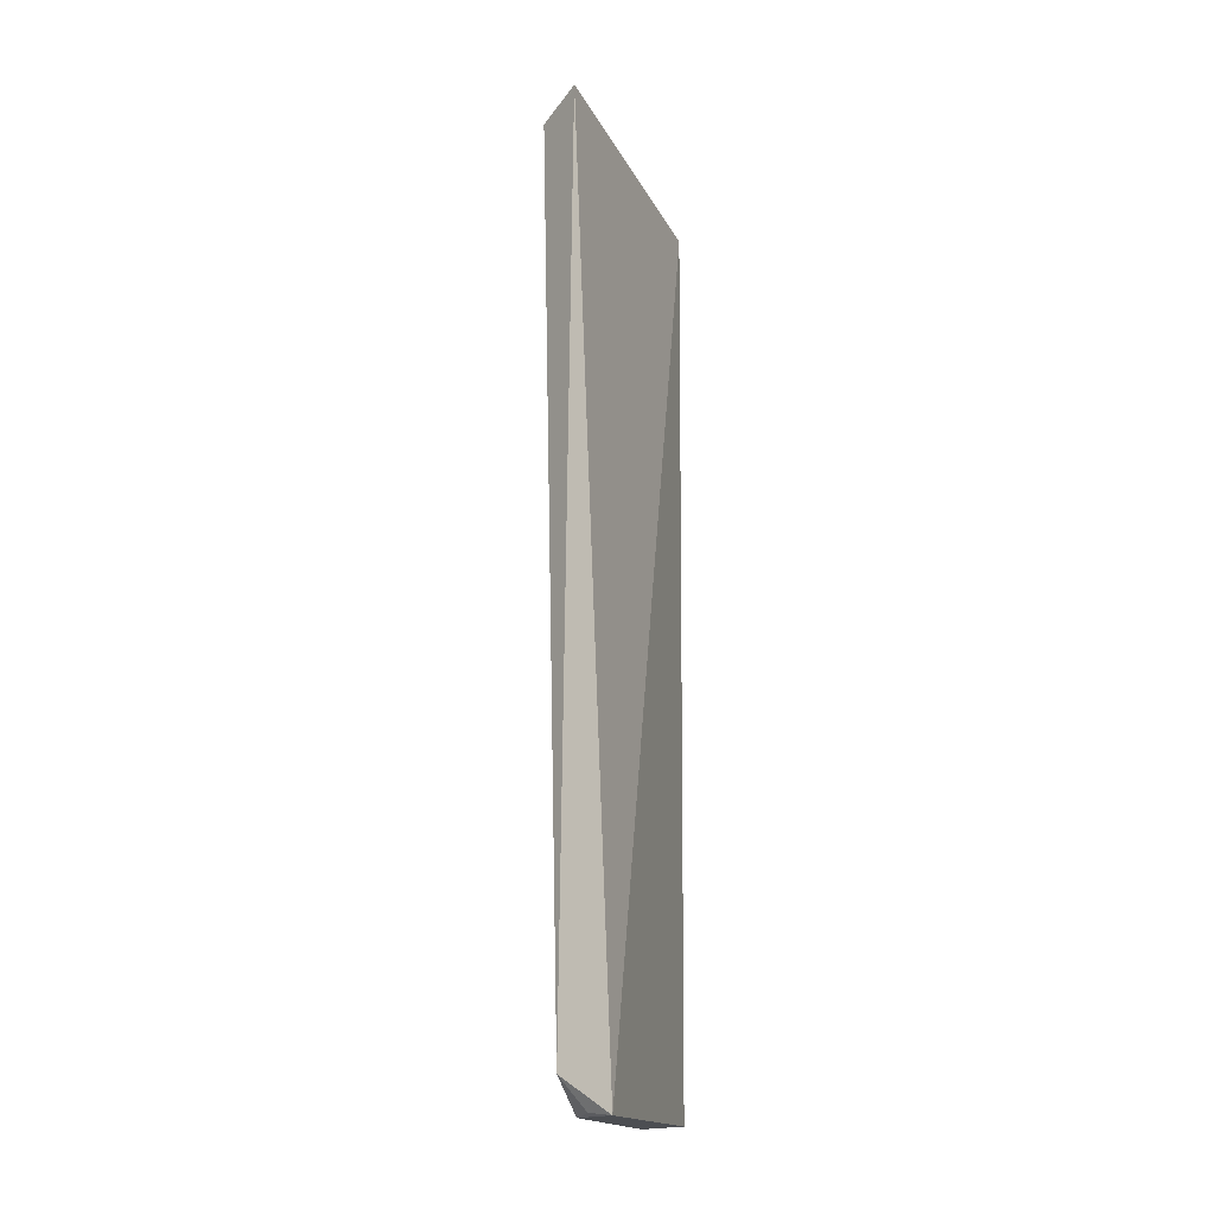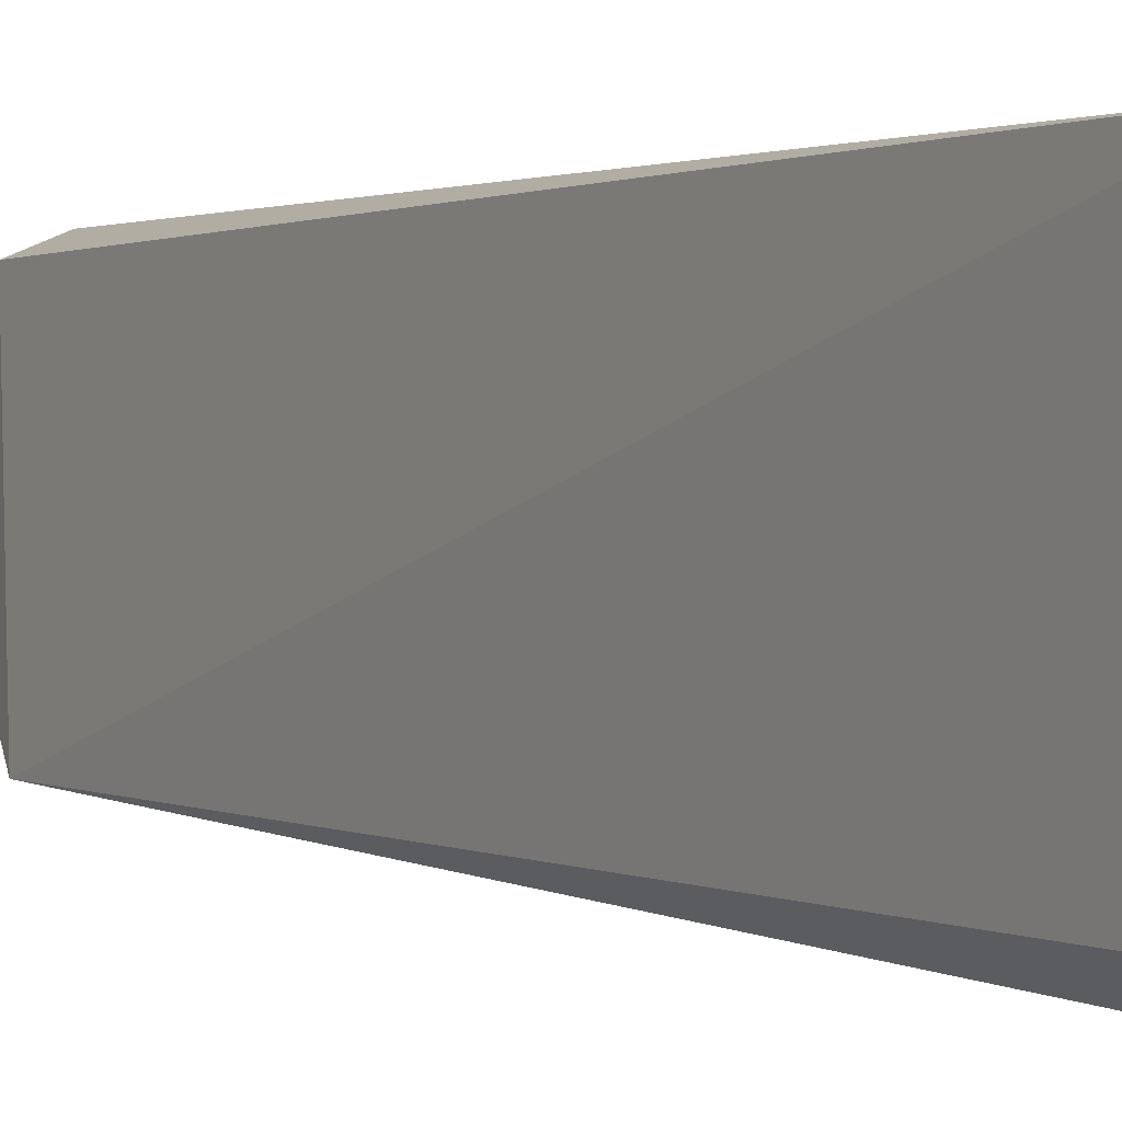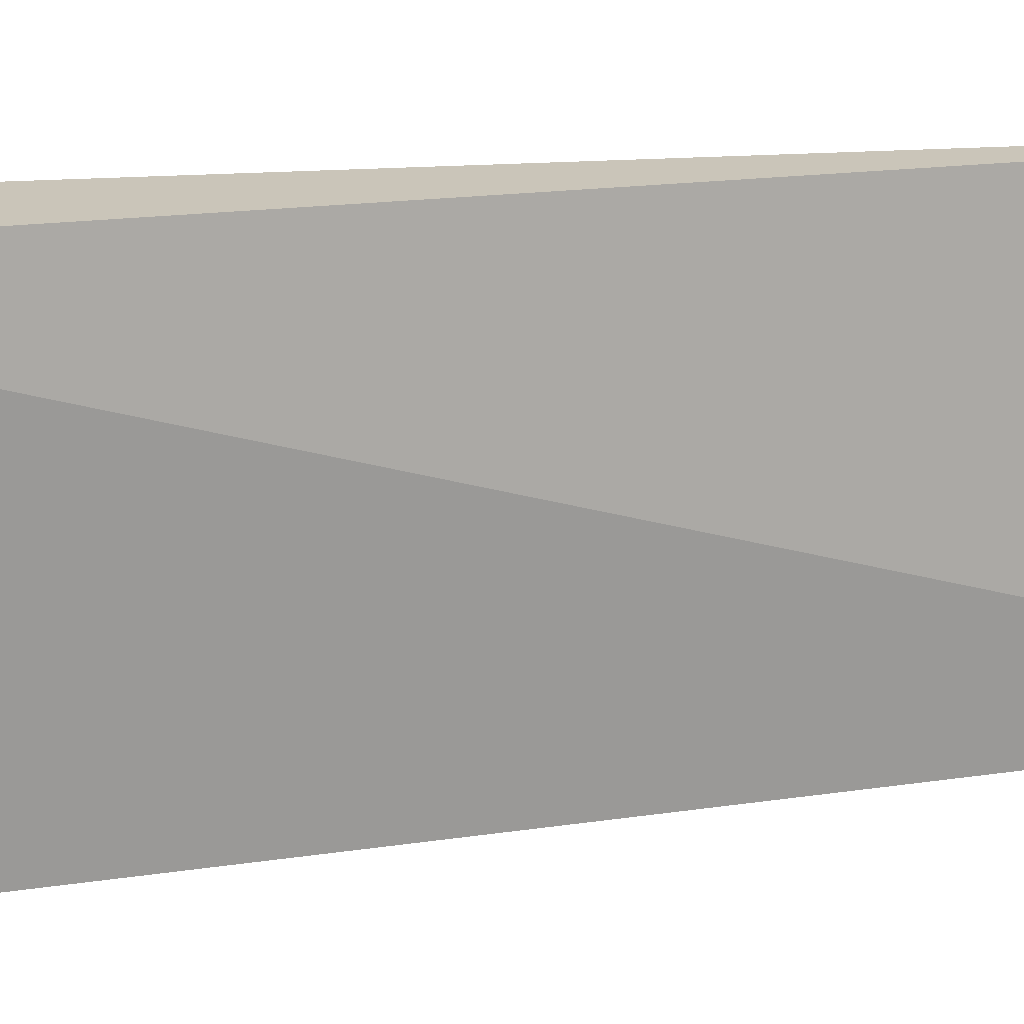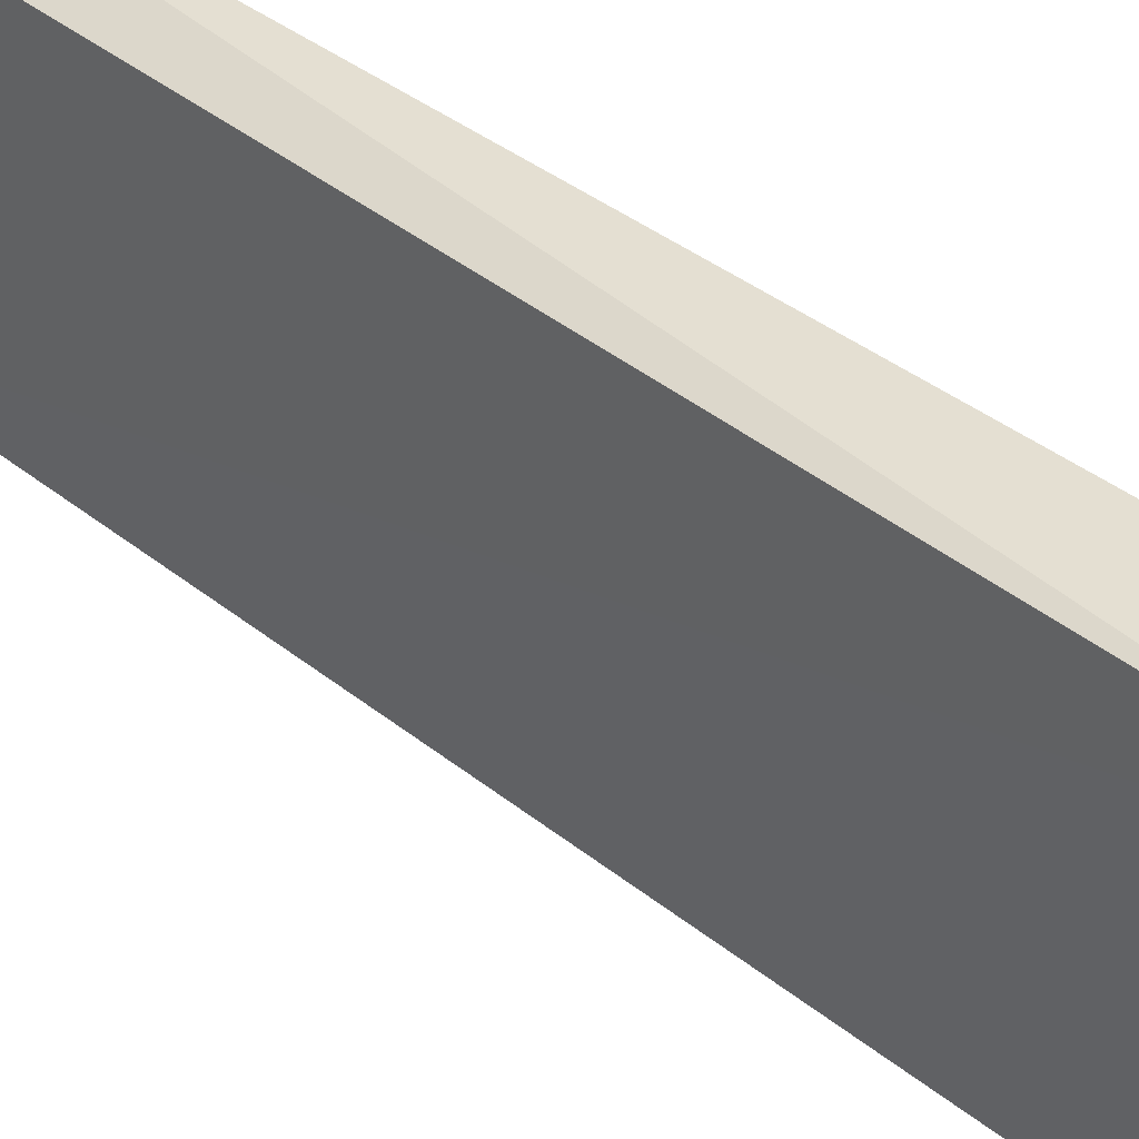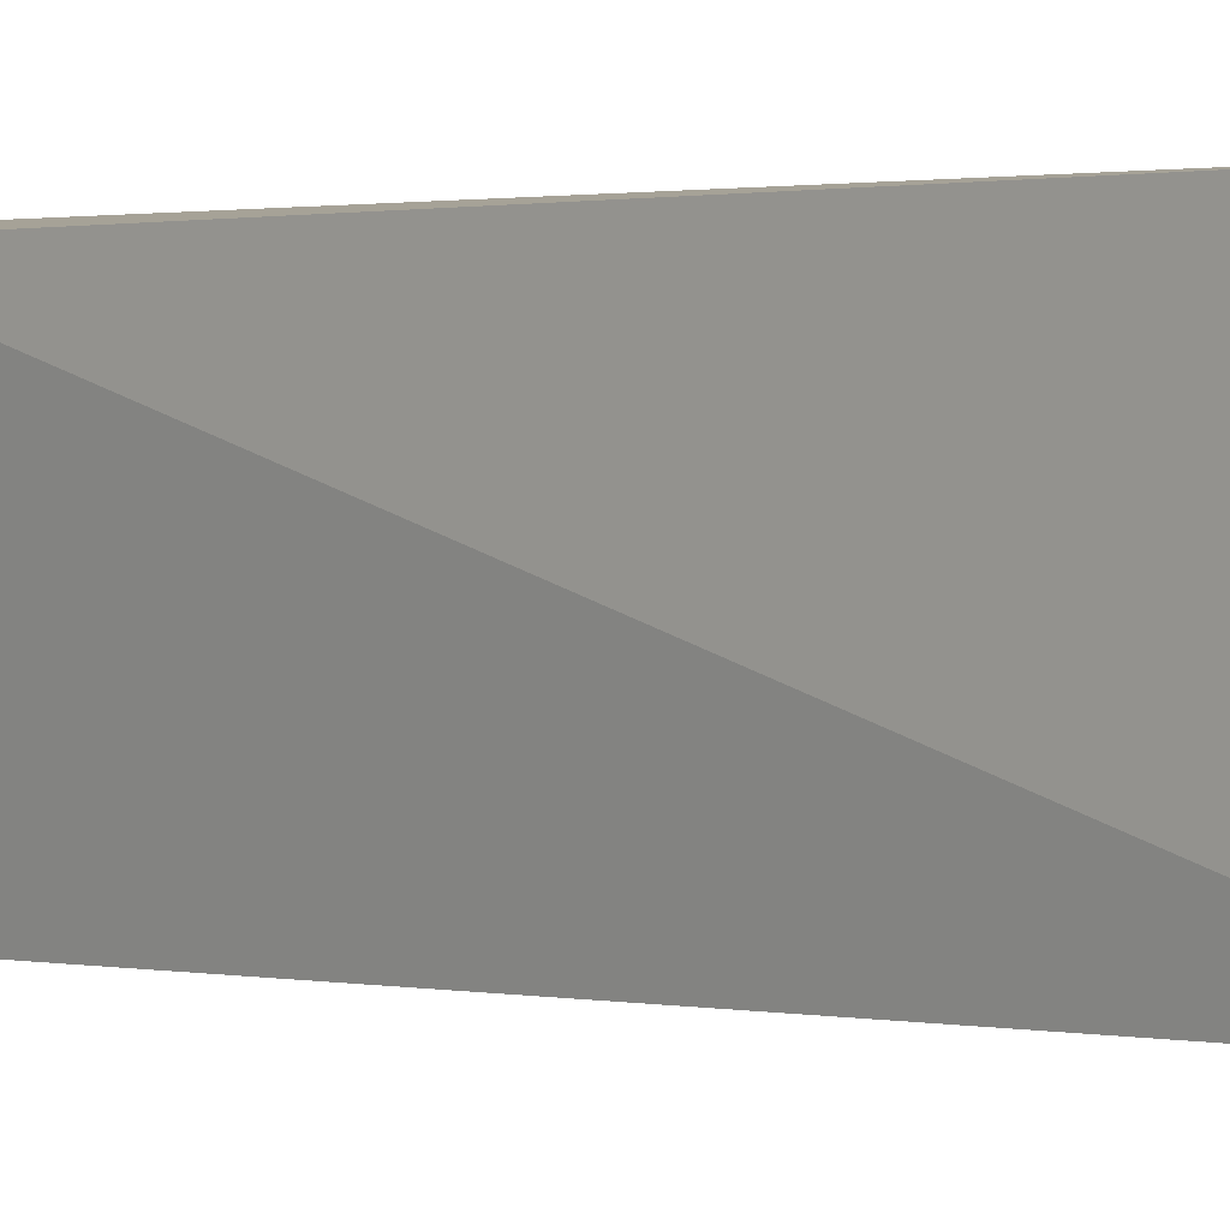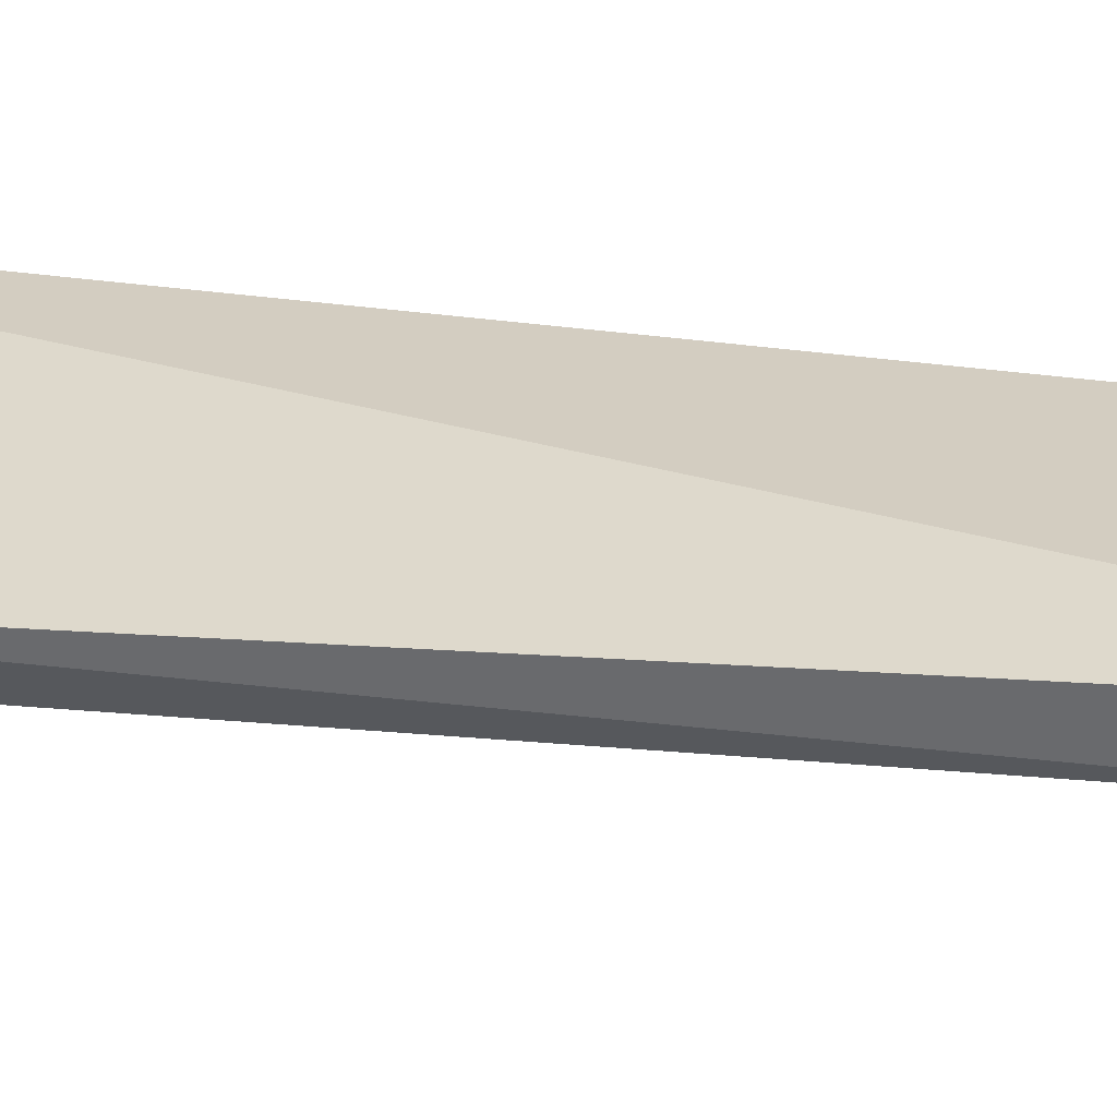
<metadata>
{"format":"obj","ext":"obj","renderer":"f3d","projection":"perspective","resolution":1024,"background":"white","views":[{"elev":-17.8,"azim":15.8,"up":"+Z"},{"elev":1.2,"azim":-32.6,"up":"+Y"},{"elev":14.2,"azim":72.9,"up":"+Y"},{"elev":40.8,"azim":-47.1,"up":"+Y"},{"elev":2.1,"azim":136.7,"up":"+Y"},{"elev":-65.0,"azim":84.1,"up":"+Y"}]}
</metadata>
<code>
v -0.156 -0.1675 0.4256
v -0.1289 -0.1362 -0.4978
v -0.1254 0.1102 0.4015
v -0.2042 0.1191 0.412
v -0.1785 -0.1271 -0.4636
v -0.132 0.116 -0.4914
v -0.1946 -0.138 0.4068
v -0.1679 0.1014 -0.4942
v -0.1718 -0.0923 -0.4962
v -0.1541 -0.1209 -0.4941
f 1 2 3
f 1 3 4
f 5 2 1
f 6 3 2
f 6 4 3
f 7 5 1
f 7 1 4
f 7 4 5
f 8 5 4
f 8 4 6
f 8 6 2
f 9 8 2
f 9 5 8
f 10 9 2
f 10 2 5
f 10 5 9

</code>
